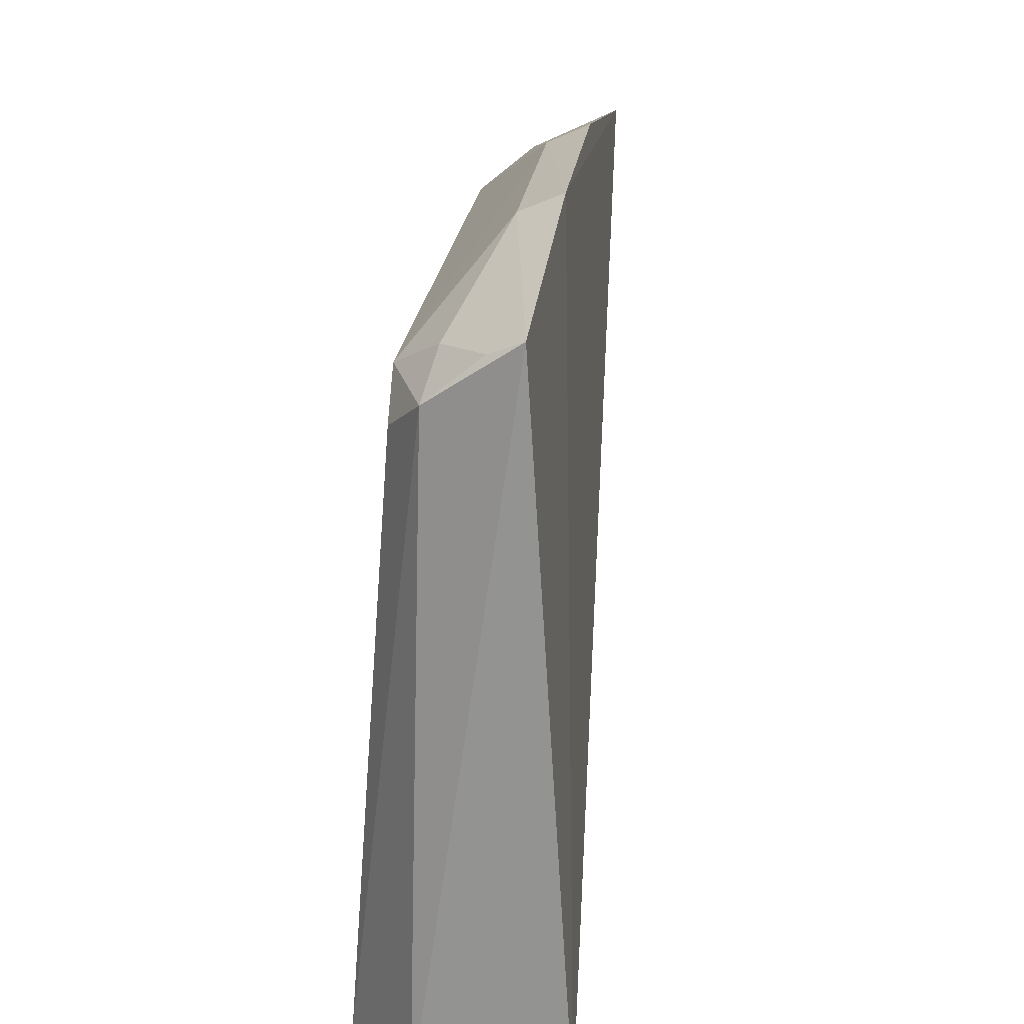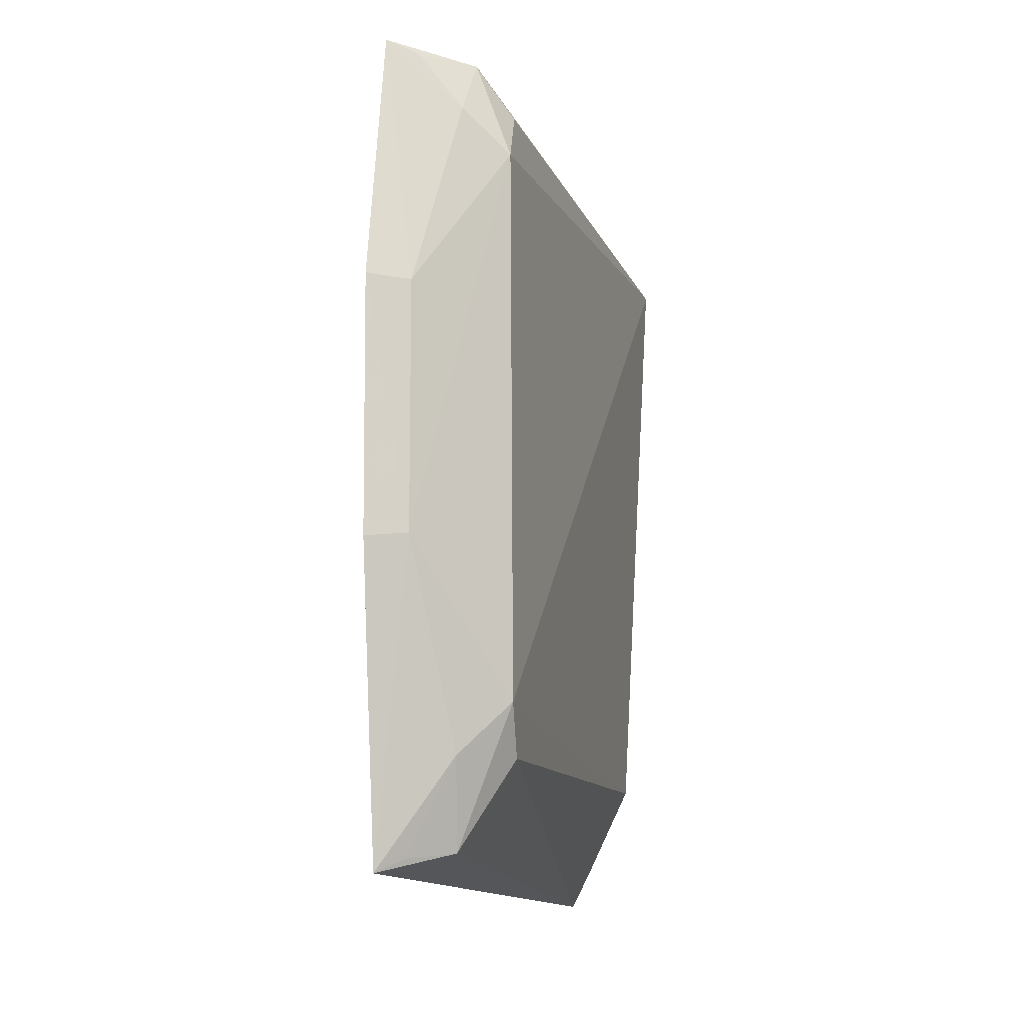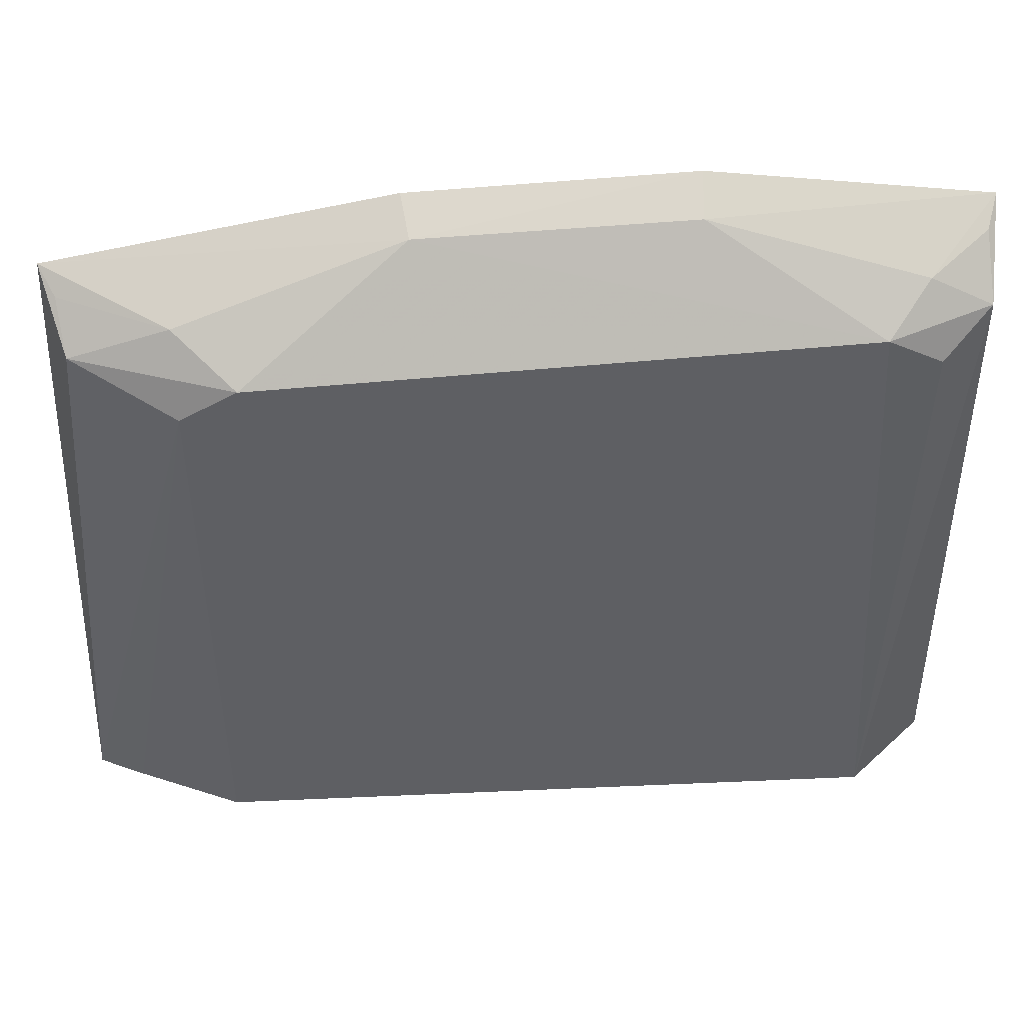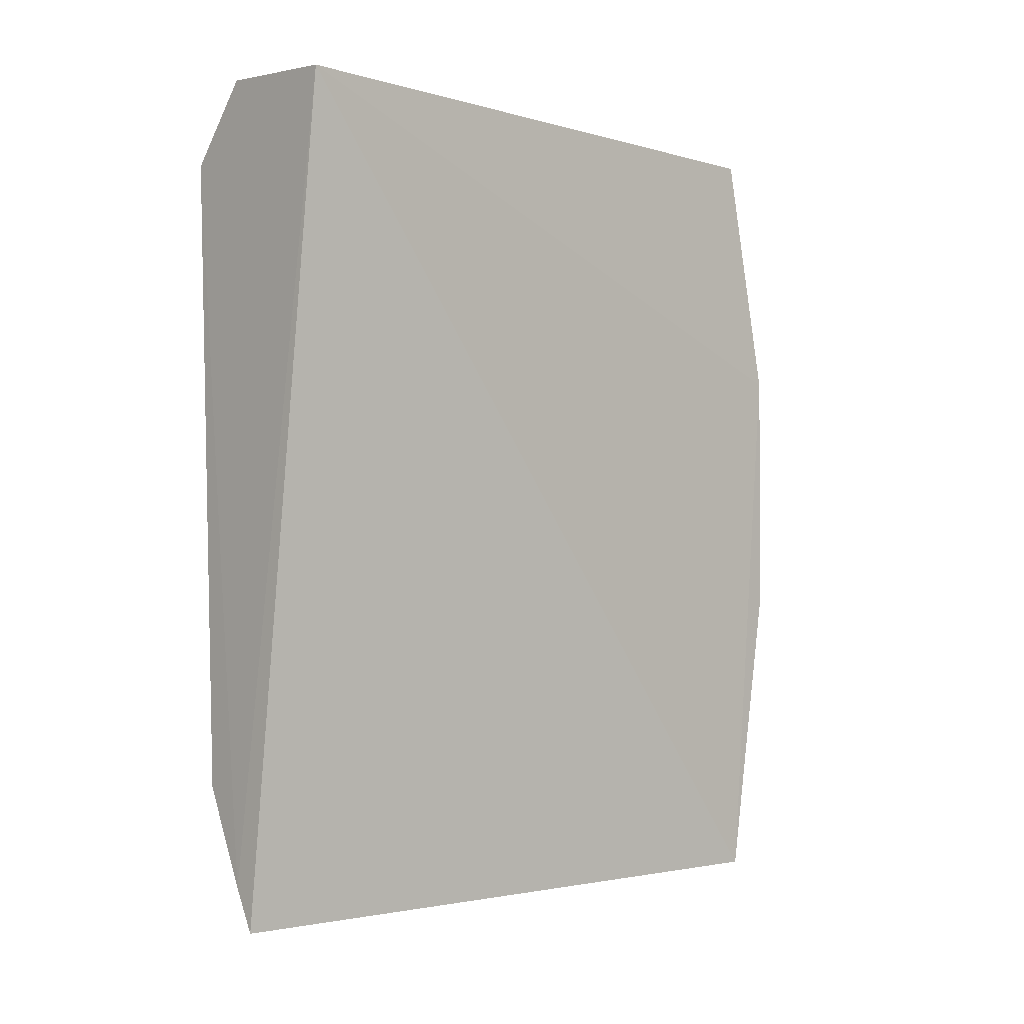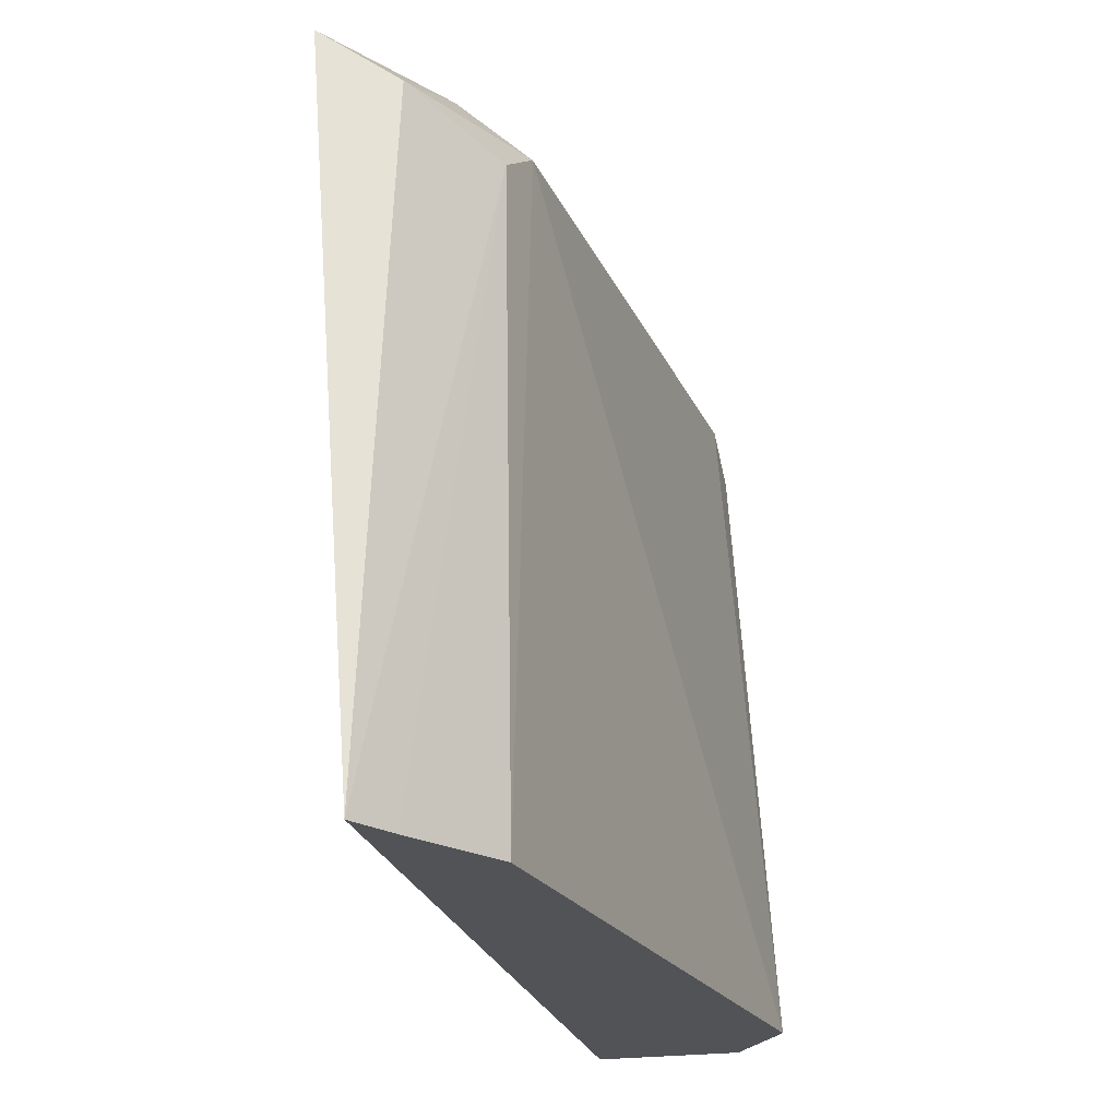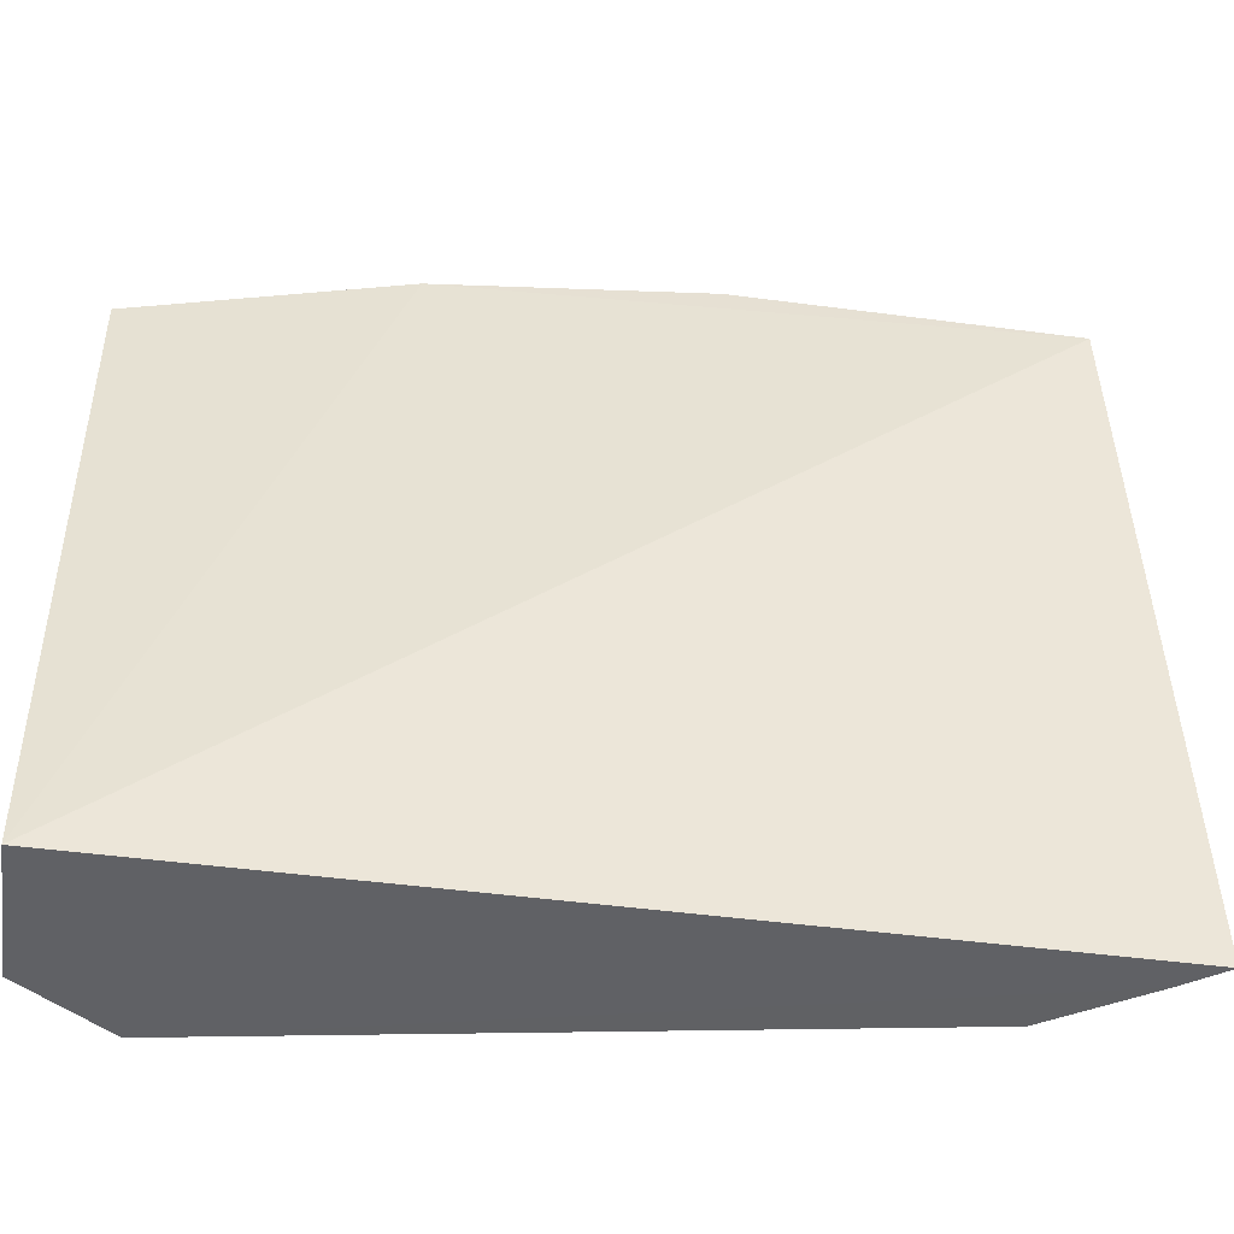
<metadata>
{"format":"obj","ext":"obj","renderer":"f3d","projection":"perspective","resolution":1024,"background":"white","views":[{"elev":21.9,"azim":-173.4,"up":"+Z"},{"elev":-11.4,"azim":13.0,"up":"+Y"},{"elev":49.4,"azim":84.1,"up":"+Z"},{"elev":-4.5,"azim":-132.9,"up":"+Y"},{"elev":-22.0,"azim":18.9,"up":"+Z"},{"elev":-48.1,"azim":-92.0,"up":"+Z"}]}
</metadata>
<code>
v 0.1327 -0.1251 0.4506
v 0.1693 -0.09437 0.2653
v 0.1677 -0.07877 0.4368
v 0.1338 0.112 0.4529
v 0.1227 0.1064 0.2649
v 0.1791 0.08849 0.2651
v 0.1332 -0.03622 0.4657
v 0.1521 -0.1197 0.4368
v 0.1501 -0.1339 0.2652
v 0.167 0.08005 0.4368
v 0.1611 0.1105 0.2652
v 0.1561 -0.1217 0.2651
v 0.1541 -0.09378 0.446
v 0.1327 0.0376 0.4657
v 0.1666 -0.09366 0.4273
v 0.1445 -0.03499 0.4608
v 0.1568 0.1083 0.4368
v 0.1402 -0.1213 0.4461
v 0.1547 0.09213 0.4454
v 0.1443 0.03641 0.4605
v 0.1659 0.09495 0.4272
v 0.1424 0.1087 0.4488
f 6 3 2
f 9 1 5
f 9 8 1
f 10 3 6
f 11 6 5
f 11 5 4
f 12 6 2
f 12 5 6
f 12 9 5
f 13 8 3
f 14 5 1
f 14 1 7
f 14 4 5
f 15 2 3
f 15 3 8
f 15 12 2
f 15 8 9
f 15 9 12
f 16 3 10
f 16 13 3
f 16 7 1
f 16 1 13
f 16 14 7
f 17 6 11
f 17 11 4
f 18 13 1
f 18 1 8
f 18 8 13
f 19 10 17
f 20 16 10
f 20 14 16
f 20 10 19
f 20 19 4
f 20 4 14
f 21 17 10
f 21 10 6
f 21 6 17
f 22 19 17
f 22 17 4
f 22 4 19

</code>
